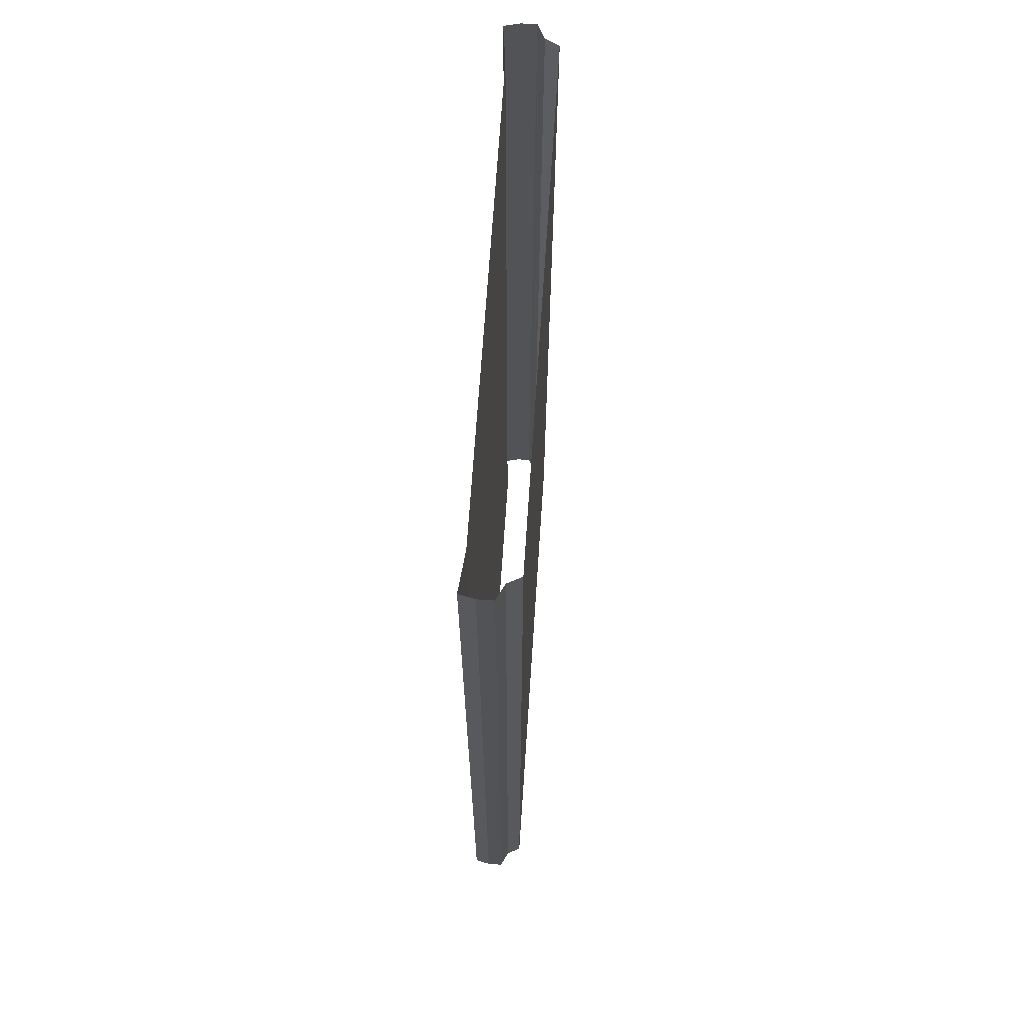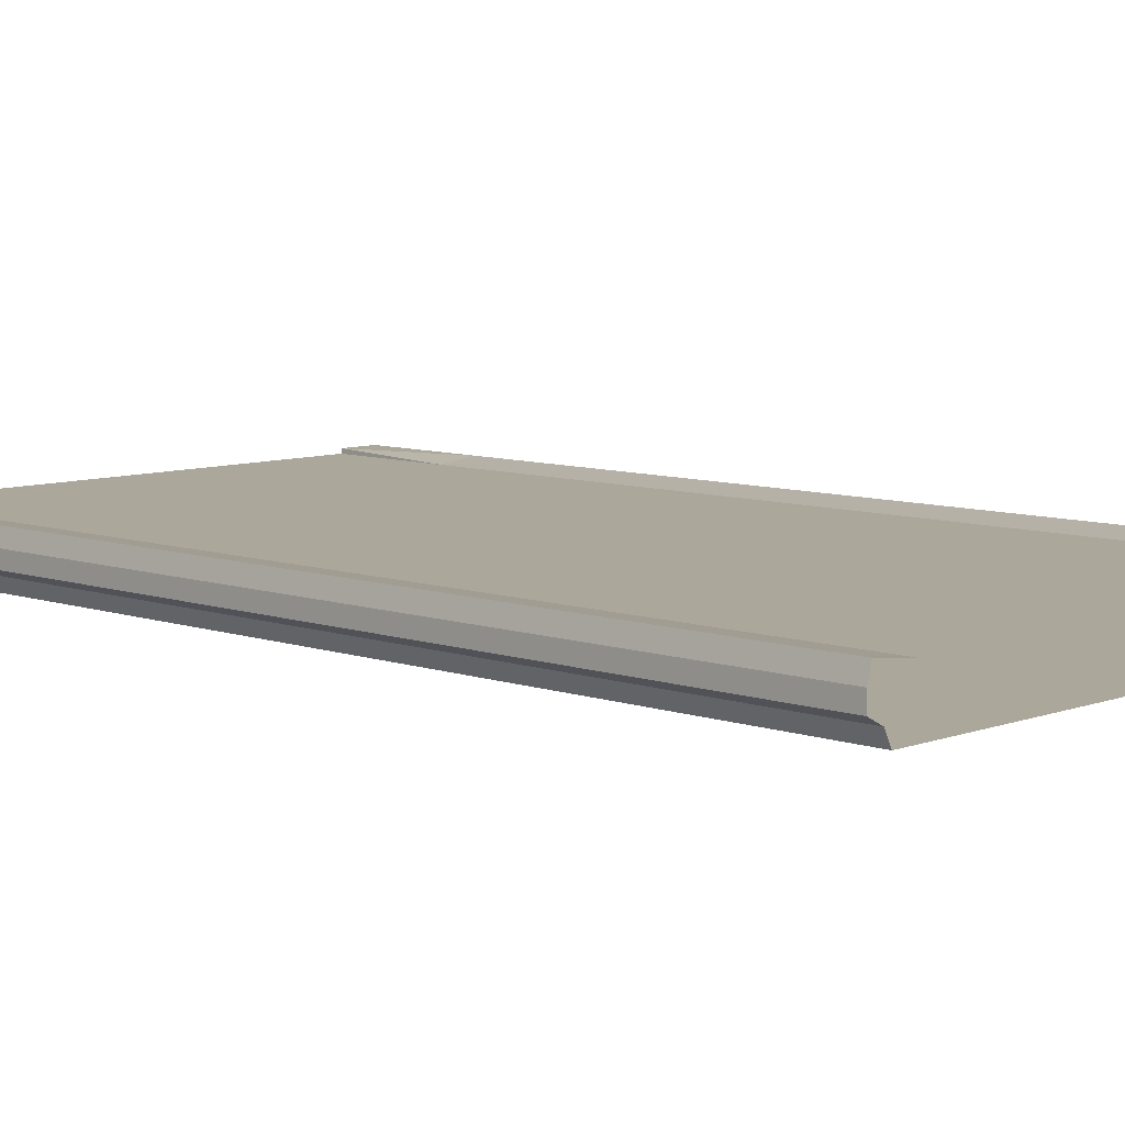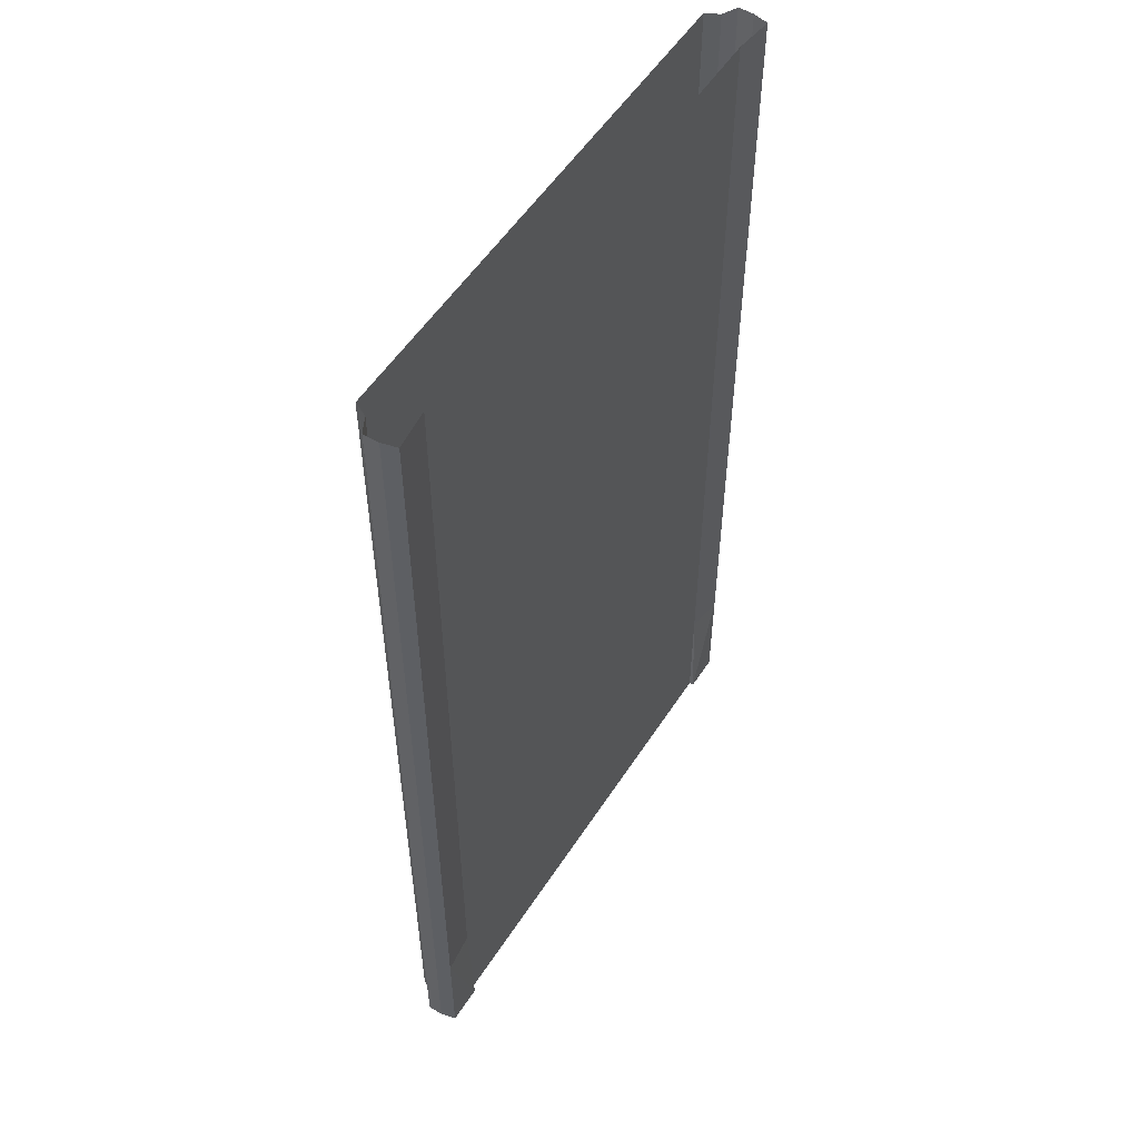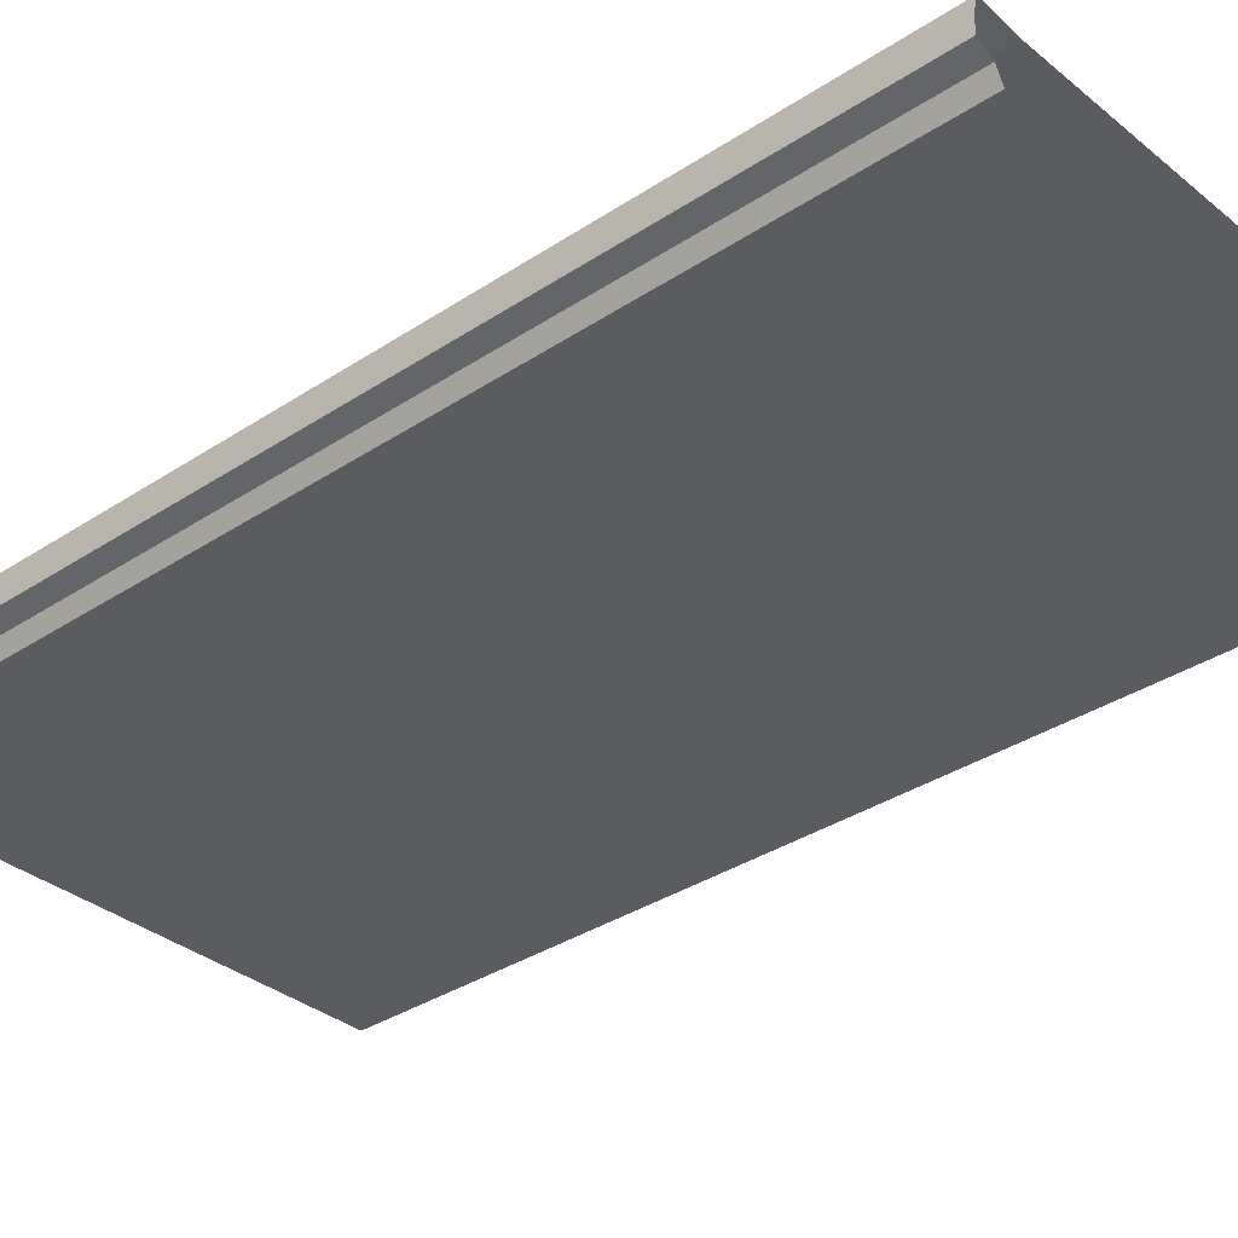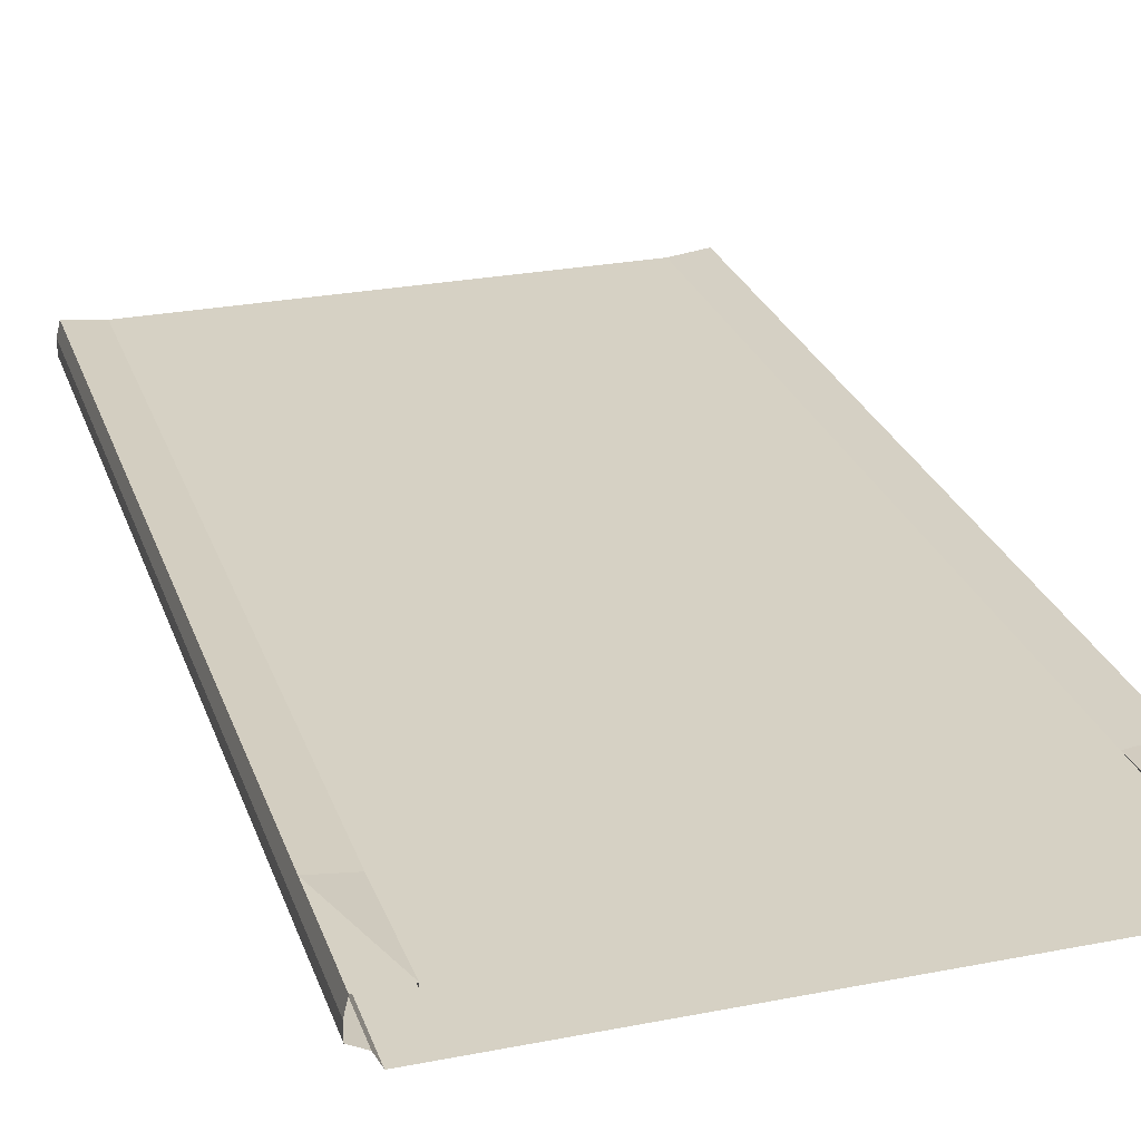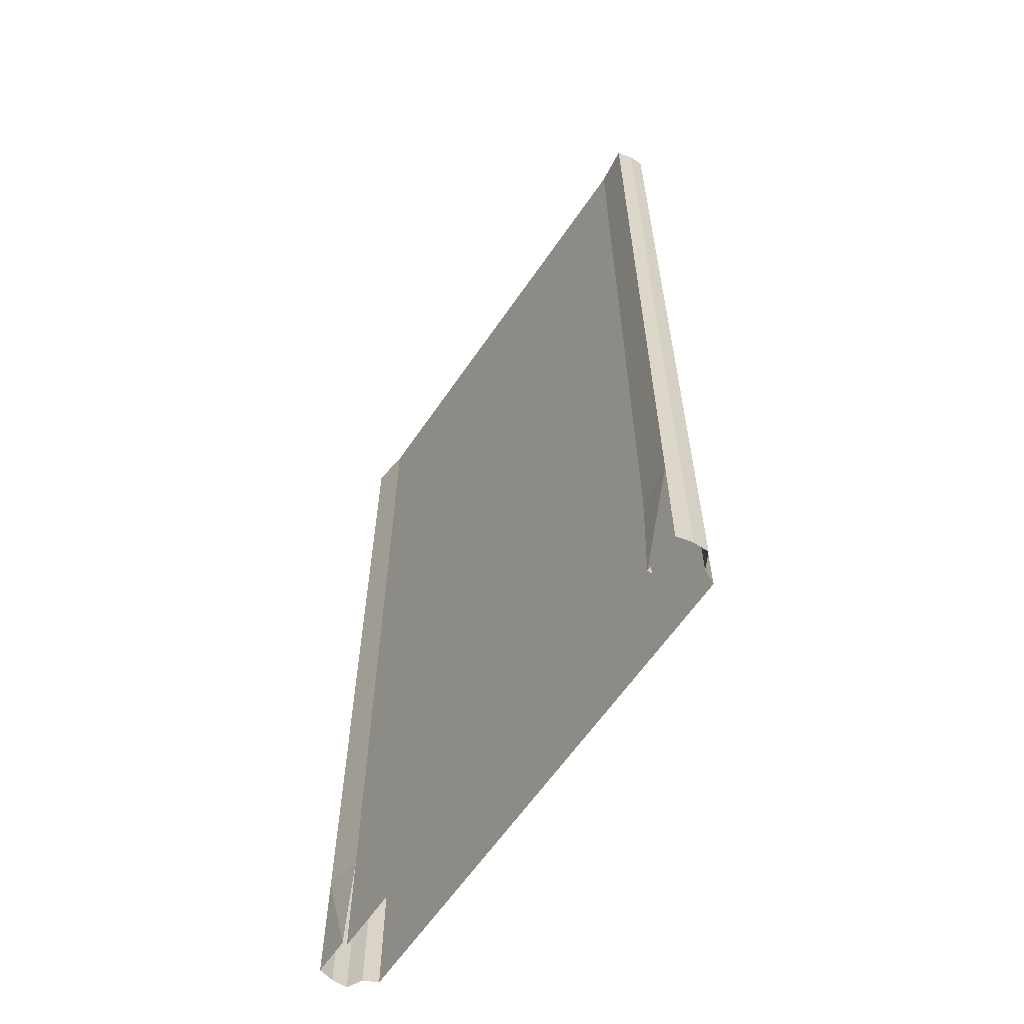
<metadata>
{"format":"obj","ext":"obj","renderer":"f3d","projection":"perspective","resolution":1024,"background":"white","views":[{"elev":67.9,"azim":-86.2,"up":"+Z"},{"elev":8.1,"azim":-45.8,"up":"+Y"},{"elev":54.3,"azim":122.3,"up":"+Z"},{"elev":-33.8,"azim":-47.9,"up":"+Y"},{"elev":26.7,"azim":163.0,"up":"+Y"},{"elev":-61.9,"azim":-124.2,"up":"+Z"}]}
</metadata>
<code>
v -15.25 -0.3 32
v 0 -0.3 32
v -15.25 -0.3 -32
v 0 -0.3 -32
v -15.25 -0.3 32
v -15.25 -6e-06 -32
v -17.75 -6e-06 32
v -17.75 -6e-06 -32
v -17.99 -1 32
v -17.99 -1 -32
v -17.99 -2 32
v -17.99 -2 -32
v -17.02 -2.5 32
v -17.02 -2.5 -32
v -16.57 -3.394 32
v -16.57 -3.394 -32
v 0 -3.394 32
v 0 -3.394 -32
v 15.25 -0.3 32
v 15.25 -0.3 -32
v 15.25 -0.3 32
v 15.25 -6e-06 -32
v 17.75 -6e-06 32
v 17.75 -6e-06 -32
v 17.99 -1 32
v 17.99 -1 -32
v 17.99 -2 32
v 17.99 -2 -32
v 17.02 -2.5 32
v 17.02 -2.5 -32
v 16.57 -3.394 32
v 16.57 -3.394 -32
v -15.25 -0.3 -24
v -15.25 -0.3 -16
v -15.25 -0.3 -8
v -15.25 -0.3 0
v -15.25 -0.3 8
v -15.25 -0.3 16
v -15.25 -0.3 24
v 0 -0.3 24
v 0 -0.3 16
v 0 -0.3 8
v 0 -0.3 0
v 0 -0.3 -8
v 0 -0.3 -16
v 0 -0.3 -24
v -15.25 -0.3 -24
v -15.25 -0.3 -16
v -15.25 -0.3 -8
v -15.25 -0.3 0
v -15.25 -0.3 8
v -15.25 -0.3 16
v -15.25 -0.3 24
v -17.75 -6e-06 -24
v -17.75 -6e-06 -16
v -17.75 -6e-06 -8
v -17.75 -6e-06 0
v -17.75 -6e-06 8
v -17.75 -6e-06 16
v -17.75 -6e-06 24
v -17.99 -1 -24
v -17.99 -1 -16
v -17.99 -1 -8
v -17.99 -1 0
v -17.99 -1 8
v -17.99 -1 16
v -17.99 -1 24
v -17.99 -2 -24
v -17.99 -2 -16
v -17.99 -2 -8
v -17.99 -2 0
v -17.99 -2 8
v -17.99 -2 16
v -17.99 -2 24
v -17.02 -2.5 -24
v -17.02 -2.5 -16
v -17.02 -2.5 -8
v -17.02 -2.5 0
v -17.02 -2.5 8
v -17.02 -2.5 16
v -17.02 -2.5 24
v -16.57 -3.394 -24
v -16.57 -3.394 -16
v -16.57 -3.394 -8
v -16.57 -3.394 0
v -16.57 -3.394 8
v -16.57 -3.394 16
v -16.57 -3.394 24
v 0 -3.394 -24
v 0 -3.394 -16
v 0 -3.394 -8
v 0 -3.394 0
v 0 -3.394 8
v 0 -3.394 16
v 0 -3.394 24
v 15.25 -0.3 -24
v 15.25 -0.3 -16
v 15.25 -0.3 -8
v 15.25 -0.3 0
v 15.25 -0.3 8
v 15.25 -0.3 16
v 15.25 -0.3 24
v 15.25 -0.3 -24
v 15.25 -0.3 -16
v 15.25 -0.3 -8
v 15.25 -0.3 0
v 15.25 -0.3 8
v 15.25 -0.3 16
v 15.25 -0.3 24
v 17.75 -6e-06 -24
v 17.75 -6e-06 -16
v 17.75 -6e-06 -8
v 17.75 -6e-06 0
v 17.75 -6e-06 8
v 17.75 -6e-06 16
v 17.75 -6e-06 24
v 17.99 -1 -24
v 17.99 -1 -16
v 17.99 -1 -8
v 17.99 -1 0
v 17.99 -1 8
v 17.99 -1 16
v 17.99 -1 24
v 17.99 -2 -24
v 17.99 -2 -16
v 17.99 -2 -8
v 17.99 -2 0
v 17.99 -2 8
v 17.99 -2 16
v 17.99 -2 24
v 17.02 -2.5 -24
v 17.02 -2.5 -16
v 17.02 -2.5 -8
v 17.02 -2.5 0
v 17.02 -2.5 8
v 17.02 -2.5 16
v 17.02 -2.5 24
v 16.57 -3.394 -24
v 16.57 -3.394 -16
v 16.57 -3.394 -8
v 16.57 -3.394 0
v 16.57 -3.394 8
v 16.57 -3.394 16
v 16.57 -3.394 24
g br4ElevatedNodeFullLowCurb
f 46 3 33
f 3 47 33
f 6 54 47
f 8 61 54
f 10 68 61
f 12 75 68
f 14 82 75
f 16 89 82
f 20 46 96
f 103 20 96
f 110 22 103
f 117 24 110
f 124 26 117
f 131 28 124
f 138 30 131
f 89 32 138
f 17 144 31
f 95 143 144
f 94 142 143
f 93 141 142
f 92 140 141
f 91 139 140
f 90 138 139
f 31 137 29
f 144 136 137
f 143 135 136
f 142 134 135
f 141 133 134
f 140 132 133
f 139 131 132
f 29 130 27
f 137 129 130
f 136 128 129
f 135 127 128
f 134 126 127
f 133 125 126
f 132 124 125
f 27 123 25
f 130 122 123
f 129 121 122
f 128 120 121
f 127 119 120
f 126 118 119
f 125 117 118
f 25 116 23
f 123 115 116
f 122 114 115
f 121 113 114
f 120 112 113
f 119 111 112
f 118 110 111
f 23 109 21
f 116 108 109
f 115 107 108
f 114 106 107
f 113 105 106
f 112 104 105
f 111 103 104
f 21 102 19
f 109 101 102
f 108 100 101
f 107 99 100
f 106 98 99
f 105 97 98
f 104 96 97
f 102 2 19
f 101 40 102
f 100 41 101
f 99 42 100
f 98 43 99
f 97 44 98
f 96 45 97
f 88 17 15
f 87 95 88
f 86 94 87
f 85 93 86
f 84 92 85
f 83 91 84
f 82 90 83
f 81 15 13
f 80 88 81
f 79 87 80
f 78 86 79
f 77 85 78
f 76 84 77
f 75 83 76
f 74 13 11
f 73 81 74
f 72 80 73
f 71 79 72
f 70 78 71
f 69 77 70
f 68 76 69
f 67 11 9
f 66 74 67
f 65 73 66
f 64 72 65
f 63 71 64
f 62 70 63
f 61 69 62
f 60 9 7
f 59 67 60
f 58 66 59
f 57 65 58
f 56 64 57
f 55 63 56
f 54 62 55
f 53 7 5
f 52 60 53
f 51 59 52
f 50 58 51
f 49 57 50
f 48 56 49
f 47 55 48
f 39 5 1
f 38 53 39
f 37 52 38
f 36 51 37
f 35 50 36
f 34 49 35
f 33 48 34
f 2 39 1
f 40 38 39
f 41 37 38
f 42 36 37
f 43 35 36
f 44 34 35
f 45 33 34
f 46 4 3
f 3 6 47
f 6 8 54
f 8 10 61
f 10 12 68
f 12 14 75
f 14 16 82
f 16 18 89
f 20 4 46
f 103 22 20
f 110 24 22
f 117 26 24
f 124 28 26
f 131 30 28
f 138 32 30
f 89 18 32
f 17 95 144
f 95 94 143
f 94 93 142
f 93 92 141
f 92 91 140
f 91 90 139
f 90 89 138
f 31 144 137
f 144 143 136
f 143 142 135
f 142 141 134
f 141 140 133
f 140 139 132
f 139 138 131
f 29 137 130
f 137 136 129
f 136 135 128
f 135 134 127
f 134 133 126
f 133 132 125
f 132 131 124
f 27 130 123
f 130 129 122
f 129 128 121
f 128 127 120
f 127 126 119
f 126 125 118
f 125 124 117
f 25 123 116
f 123 122 115
f 122 121 114
f 121 120 113
f 120 119 112
f 119 118 111
f 118 117 110
f 23 116 109
f 116 115 108
f 115 114 107
f 114 113 106
f 113 112 105
f 112 111 104
f 111 110 103
f 21 109 102
f 109 108 101
f 108 107 100
f 107 106 99
f 106 105 98
f 105 104 97
f 104 103 96
f 102 40 2
f 101 41 40
f 100 42 41
f 99 43 42
f 98 44 43
f 97 45 44
f 96 46 45
f 88 95 17
f 87 94 95
f 86 93 94
f 85 92 93
f 84 91 92
f 83 90 91
f 82 89 90
f 81 88 15
f 80 87 88
f 79 86 87
f 78 85 86
f 77 84 85
f 76 83 84
f 75 82 83
f 74 81 13
f 73 80 81
f 72 79 80
f 71 78 79
f 70 77 78
f 69 76 77
f 68 75 76
f 67 74 11
f 66 73 74
f 65 72 73
f 64 71 72
f 63 70 71
f 62 69 70
f 61 68 69
f 60 67 9
f 59 66 67
f 58 65 66
f 57 64 65
f 56 63 64
f 55 62 63
f 54 61 62
f 53 60 7
f 52 59 60
f 51 58 59
f 50 57 58
f 49 56 57
f 48 55 56
f 47 54 55
f 39 53 5
f 38 52 53
f 37 51 52
f 36 50 51
f 35 49 50
f 34 48 49
f 33 47 48
f 2 40 39
f 40 41 38
f 41 42 37
f 42 43 36
f 43 44 35
f 44 45 34
f 45 46 33

</code>
